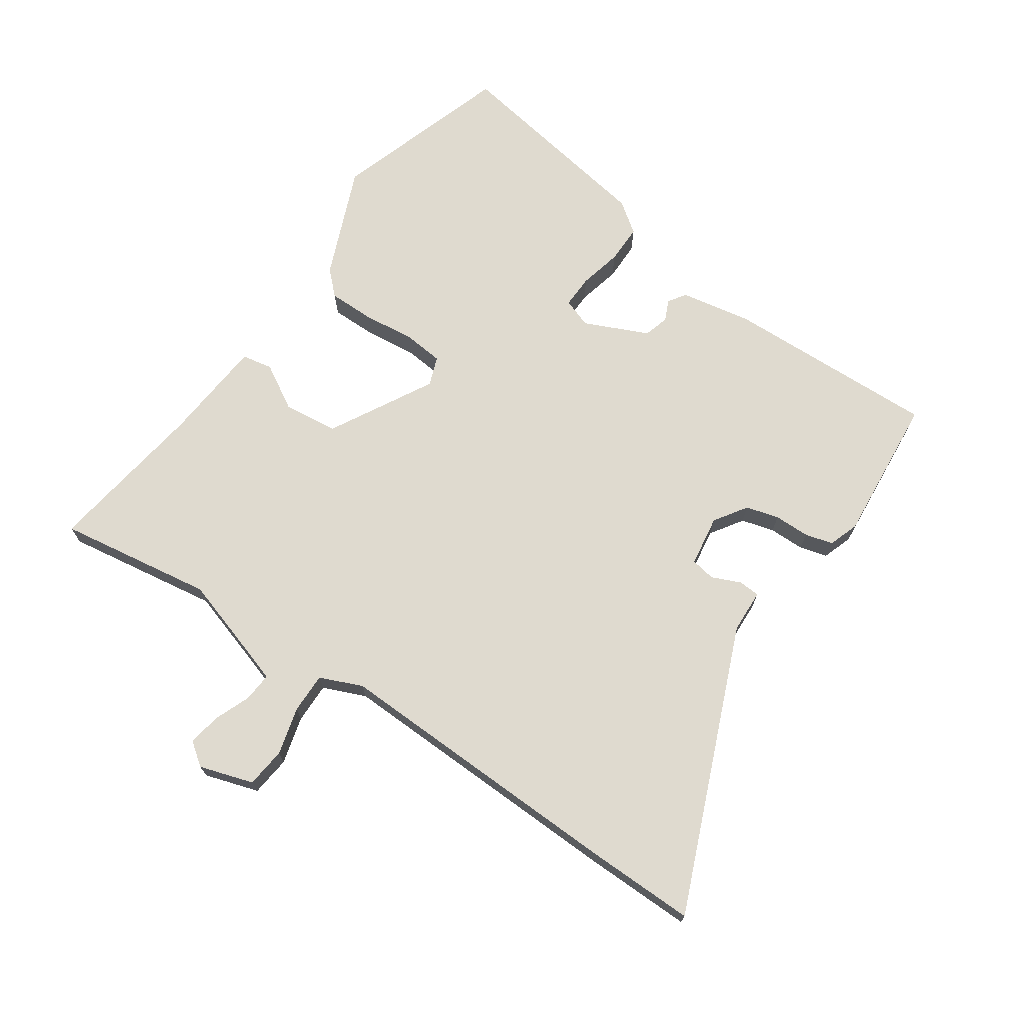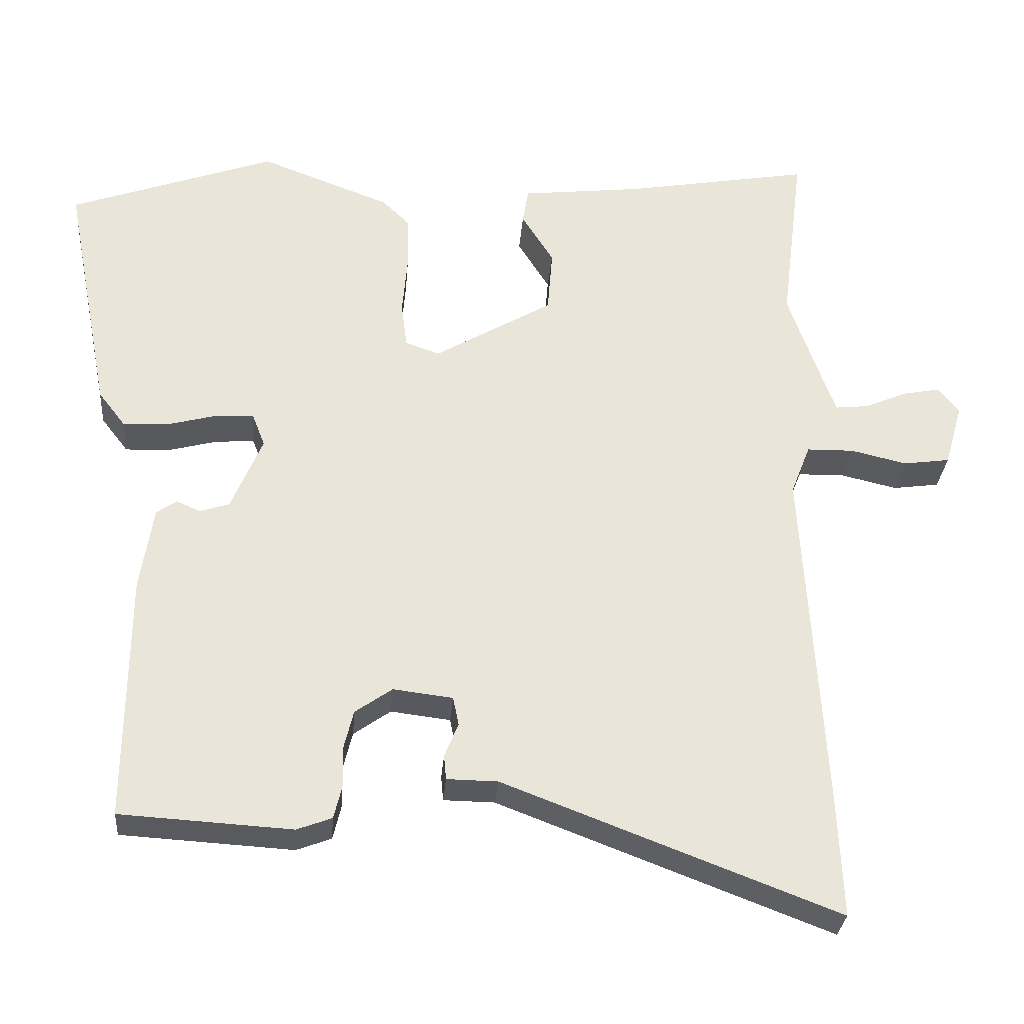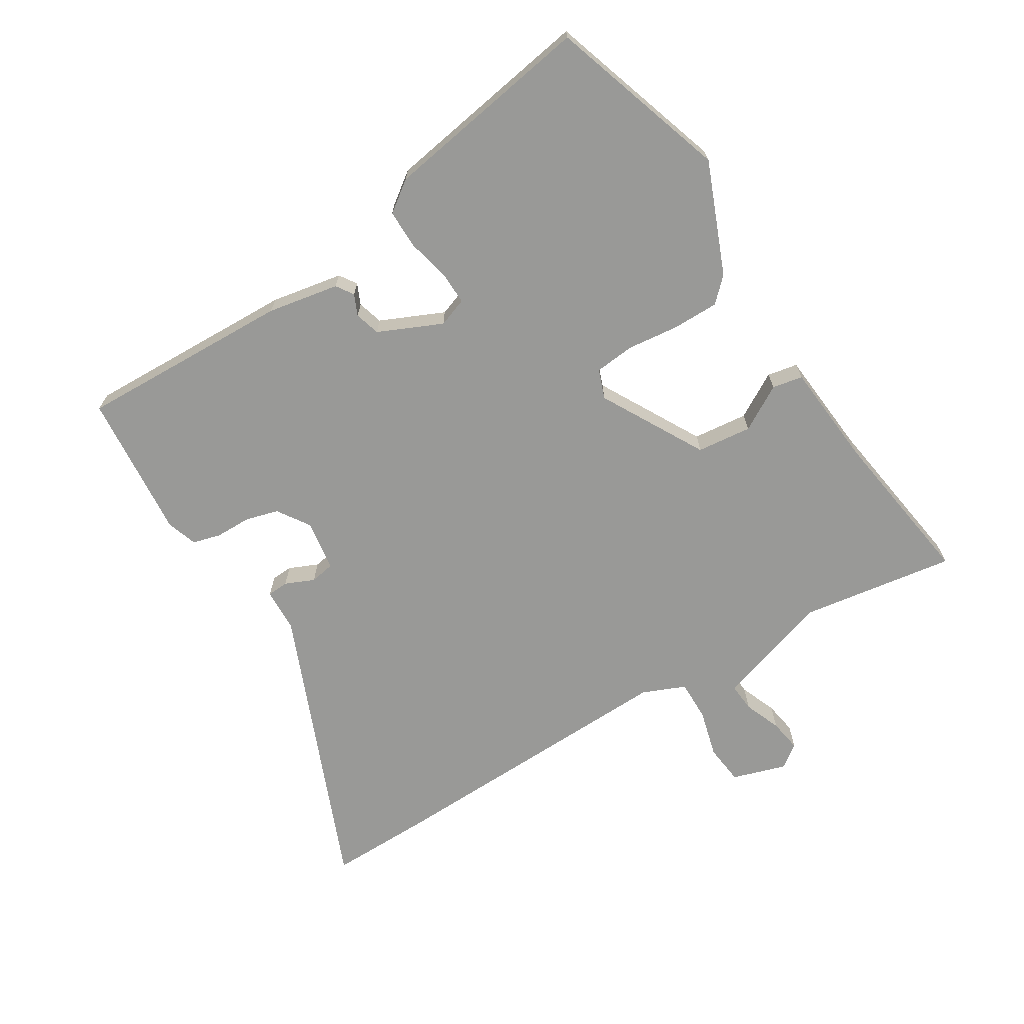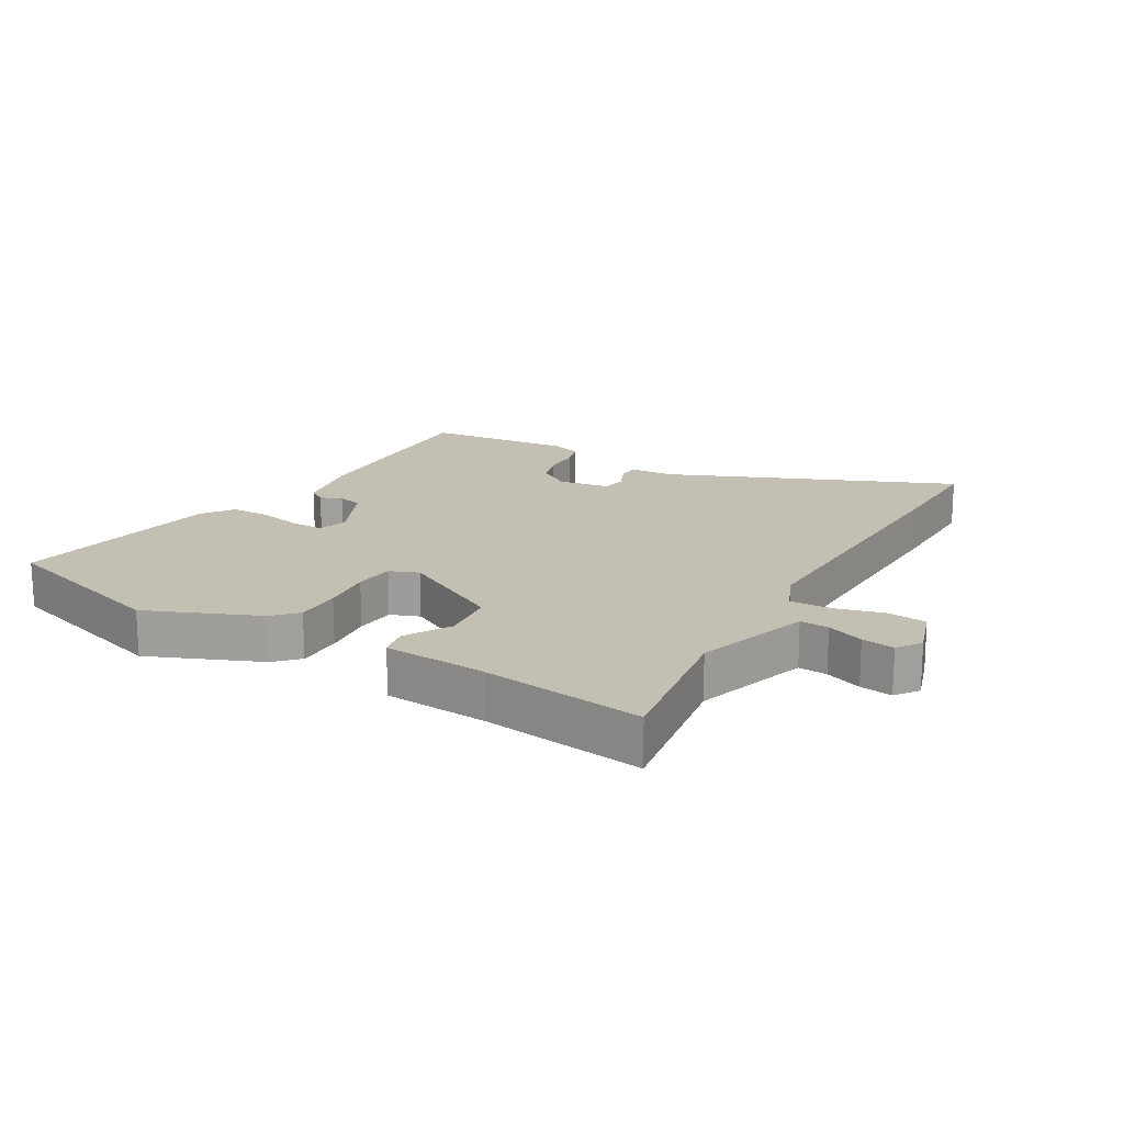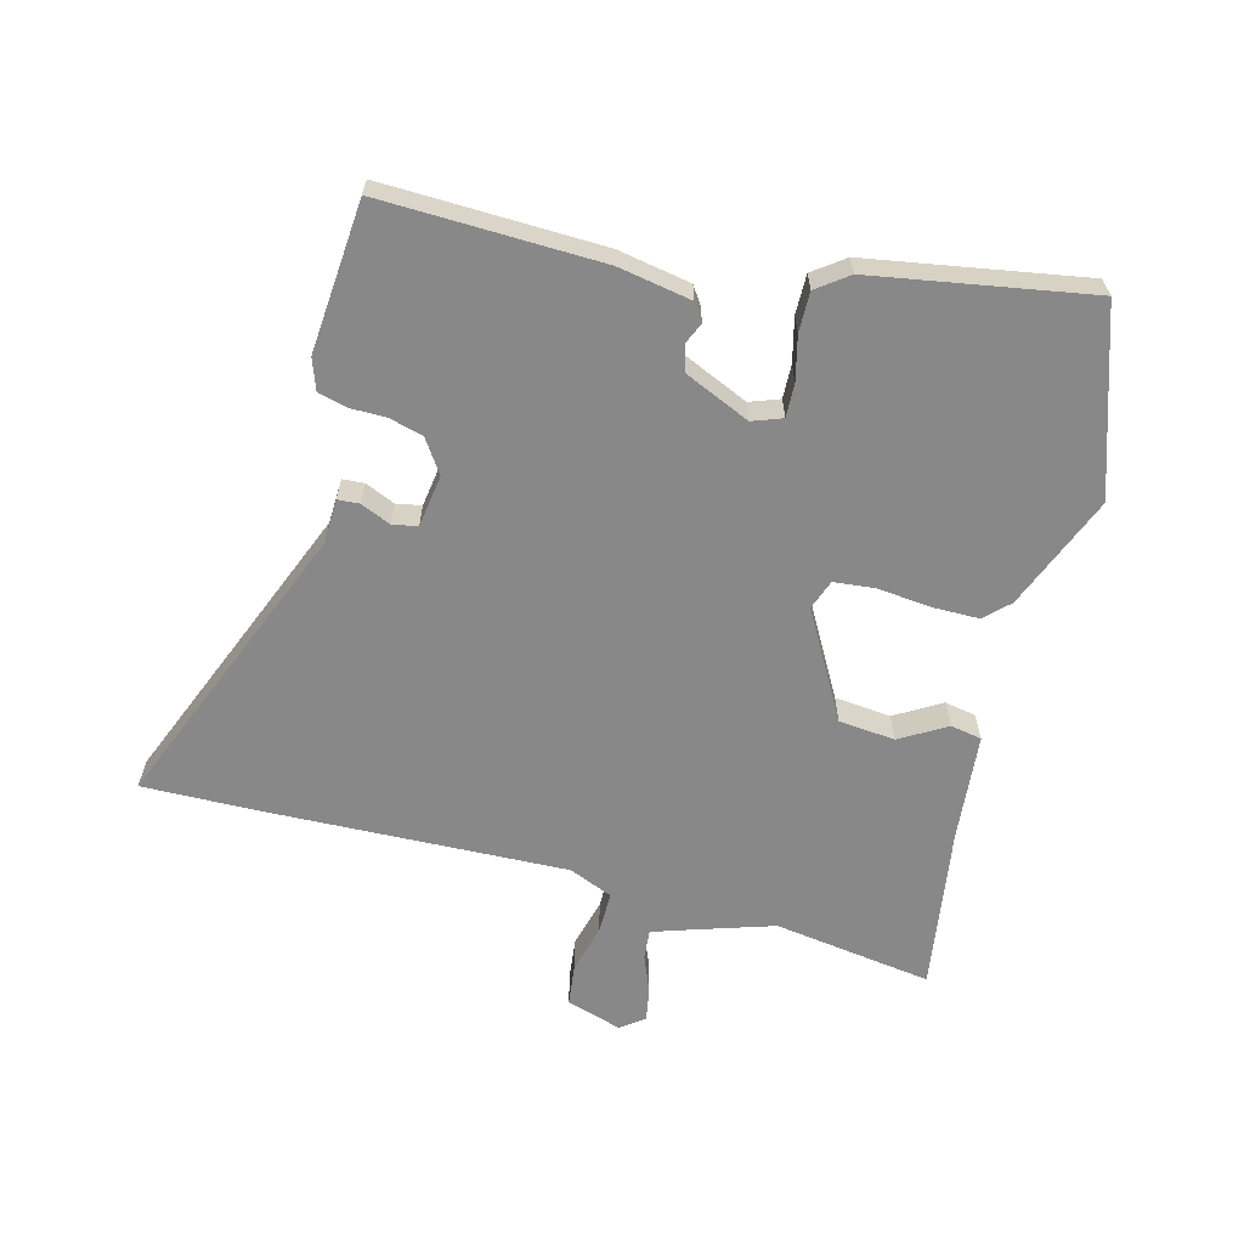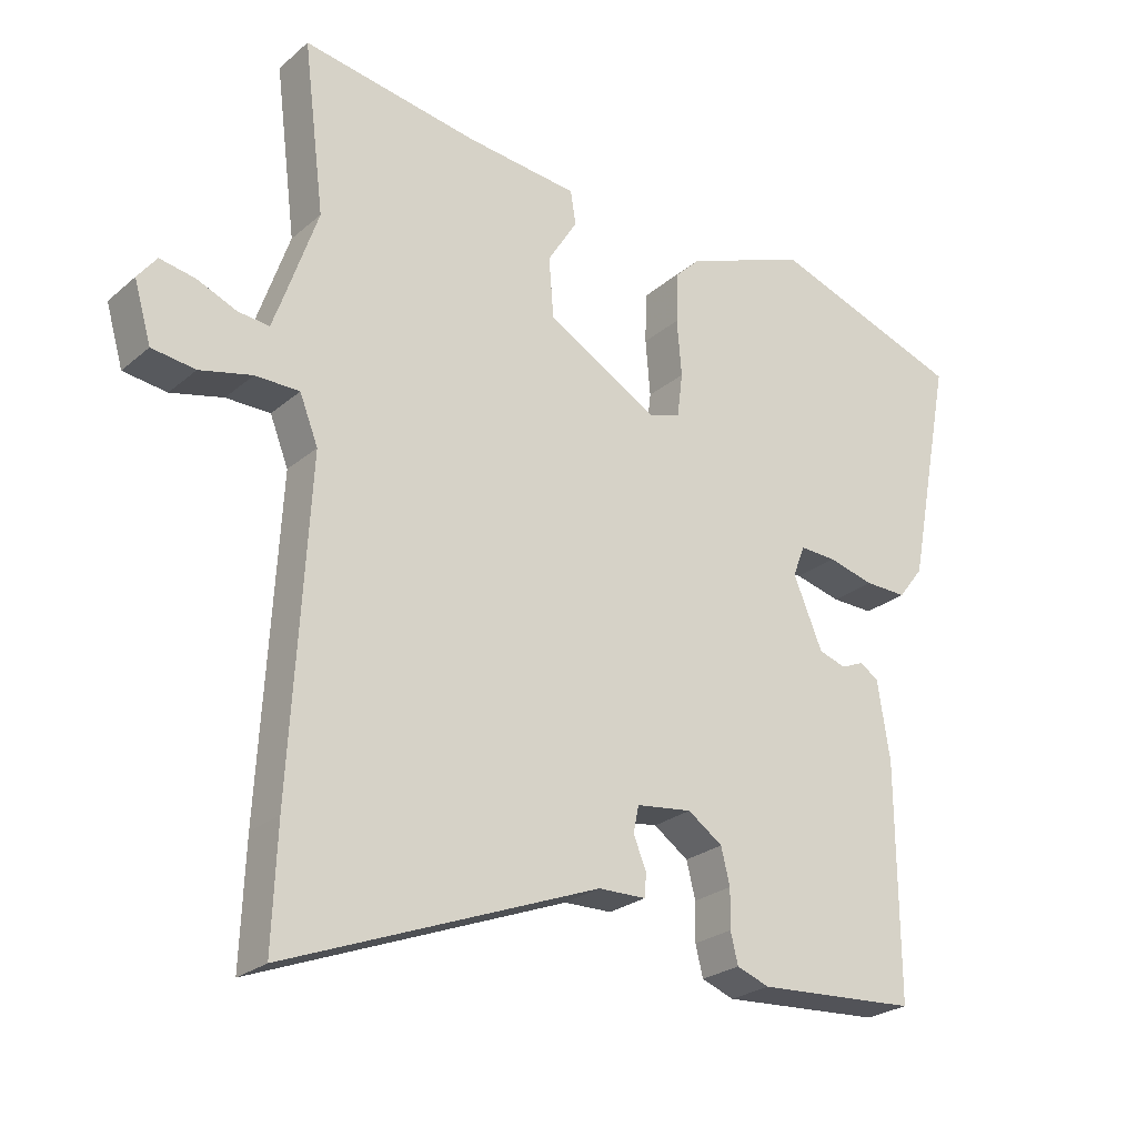
<metadata>
{"format":"obj","ext":"obj","renderer":"f3d","projection":"perspective","resolution":1024,"background":"white","views":[{"elev":70.9,"azim":122.8,"up":"+Y"},{"elev":-30.3,"azim":-4.6,"up":"+Z"},{"elev":-68.8,"azim":-59.9,"up":"+Y"},{"elev":17.7,"azim":28.2,"up":"+Y"},{"elev":-62.9,"azim":-106.0,"up":"+Y"},{"elev":-24.8,"azim":143.5,"up":"+Z"}]}
</metadata>
<code>
v 0.512 0.07 0.594
v 0.481 0.07 0.345
v 0.528 0.07 0.209
v 0.545 0.07 0.162
v 0.591 0.07 0.167
v 0.649 0.07 0.192
v 0.701 0.07 0.202
v 0.729 0.07 0.166
v 0.704 0.07 0.079
v 0.64 0.07 0.07
v 0.563 0.07 0.088
v 0.498 0.07 0.087
v 0.471 0.07 0.018
v 0.498 0.07 -0.457
v 0.505 0.07 -0.631
v 0.046 0.07 -0.456
v -0.024 0.07 -0.455
v -0.027 0.07 -0.421
v -0.008 0.07 -0.374
v -0.016 0.07 -0.335
v -0.098 0.07 -0.325
v -0.149 0.07 -0.361
v -0.162 0.07 -0.414
v -0.161 0.07 -0.471
v -0.172 0.07 -0.516
v -0.22 0.07 -0.534
v -0.456 0.07 -0.52
v -0.454 0.07 -0.178
v -0.436 0.07 -0.063
v -0.409 0.07 -0.044
v -0.375 0.07 -0.058
v -0.335 0.07 -0.045
v -0.292 0.07 0.058
v -0.31 0.07 0.104
v -0.363 0.07 0.101
v -0.431 0.07 0.083
v -0.493 0.07 0.081
v -0.53 0.07 0.129
v -0.595 0.07 0.466
v -0.312 0.07 0.567
v -0.132 0.07 0.499
v -0.095 0.07 0.463
v -0.093 0.07 0.389
v -0.1 0.07 0.306
v -0.092 0.07 0.242
v -0.045 0.07 0.226
v 0.118 0.07 0.322
v 0.125 0.07 0.41
v 0.081 0.07 0.481
v 0.089 0.07 0.53
v 0.255 0.07 0.549
v 0.512 0 0.594
v 0.481 0 0.345
v 0.528 0 0.209
v 0.545 0 0.162
v 0.591 0 0.167
v 0.649 0 0.192
v 0.701 0 0.202
v 0.729 0 0.166
v 0.704 0 0.079
v 0.64 0 0.07
v 0.563 0 0.088
v 0.498 0 0.087
v 0.471 0 0.018
v 0.498 0 -0.457
v 0.505 0 -0.631
v 0.046 0 -0.456
v -0.024 0 -0.455
v -0.027 0 -0.421
v -0.008 0 -0.374
v -0.016 0 -0.335
v -0.098 0 -0.325
v -0.149 0 -0.361
v -0.162 0 -0.414
v -0.161 0 -0.471
v -0.172 0 -0.516
v -0.22 0 -0.534
v -0.456 0 -0.52
v -0.454 0 -0.178
v -0.436 0 -0.063
v -0.409 0 -0.044
v -0.375 0 -0.058
v -0.335 0 -0.045
v -0.292 0 0.058
v -0.31 0 0.104
v -0.363 0 0.101
v -0.431 0 0.083
v -0.493 0 0.081
v -0.53 0 0.129
v -0.595 0 0.466
v -0.312 0 0.567
v -0.132 0 0.499
v -0.095 0 0.463
v -0.093 0 0.389
v -0.1 0 0.306
v -0.092 0 0.242
v -0.045 0 0.226
v 0.118 0 0.322
v 0.125 0 0.41
v 0.081 0 0.481
v 0.089 0 0.53
v 0.255 0 0.549
f 48 49 50 51
f 47 48 51 1
f 41 42 43 44
f 41 44 45
f 40 41 45
f 39 40 45
f 38 39 45
f 35 36 37 38
f 34 35 38 45
f 33 34 45 46
f 28 29 30 31
f 28 31 32
f 27 28 32
f 23 24 25 26
f 22 23 26 27
f 21 22 27 32
f 16 17 18 19
f 16 19 20
f 13 14 15 16
f 12 13 16 20
f 8 9 10 11
f 8 11 12
f 5 6 7 8
f 4 5 8 12
f 3 4 12 20
f 47 1 2
f 32 33 46 47
f 20 21 32 47
f 2 3 20 47
f 102 101 100 99
f 52 102 99 98
f 95 94 93 92
f 96 95 92
f 96 92 91
f 96 91 90
f 96 90 89
f 89 88 87 86
f 96 89 86 85
f 97 96 85 84
f 82 81 80 79
f 83 82 79
f 83 79 78
f 77 76 75 74
f 78 77 74 73
f 83 78 73 72
f 70 69 68 67
f 71 70 67
f 67 66 65 64
f 71 67 64 63
f 62 61 60 59
f 63 62 59
f 59 58 57 56
f 63 59 56 55
f 71 63 55 54
f 53 52 98
f 98 97 84 83
f 98 83 72 71
f 98 71 54 53
f 1 52 53 2
f 2 53 54 3
f 3 54 55 4
f 4 55 56 5
f 5 56 57 6
f 6 57 58 7
f 7 58 59 8
f 8 59 60 9
f 9 60 61 10
f 10 61 62 11
f 11 62 63 12
f 12 63 64 13
f 13 64 65 14
f 14 65 66 15
f 15 66 67 16
f 16 67 68 17
f 17 68 69 18
f 18 69 70 19
f 19 70 71 20
f 20 71 72 21
f 21 72 73 22
f 22 73 74 23
f 23 74 75 24
f 24 75 76 25
f 25 76 77 26
f 26 77 78 27
f 27 78 79 28
f 28 79 80 29
f 29 80 81 30
f 30 81 82 31
f 31 82 83 32
f 32 83 84 33
f 33 84 85 34
f 34 85 86 35
f 35 86 87 36
f 36 87 88 37
f 37 88 89 38
f 38 89 90 39
f 39 90 91 40
f 40 91 92 41
f 41 92 93 42
f 42 93 94 43
f 43 94 95 44
f 44 95 96 45
f 45 96 97 46
f 46 97 98 47
f 47 98 99 48
f 48 99 100 49
f 49 100 101 50
f 50 101 102 51
f 51 102 52 1

</code>
